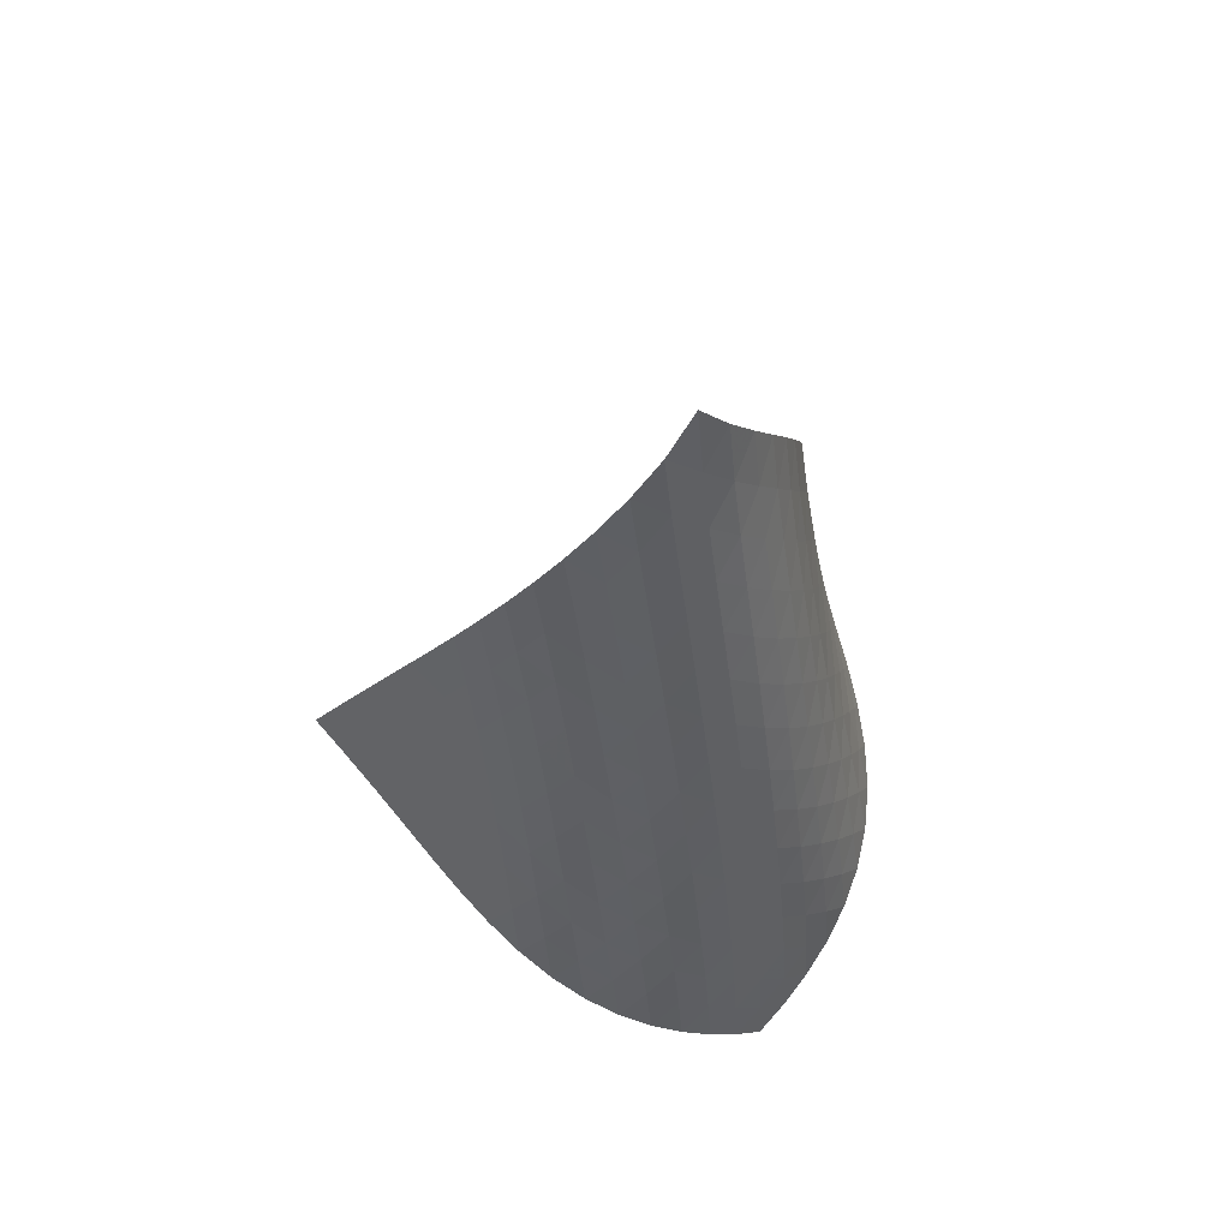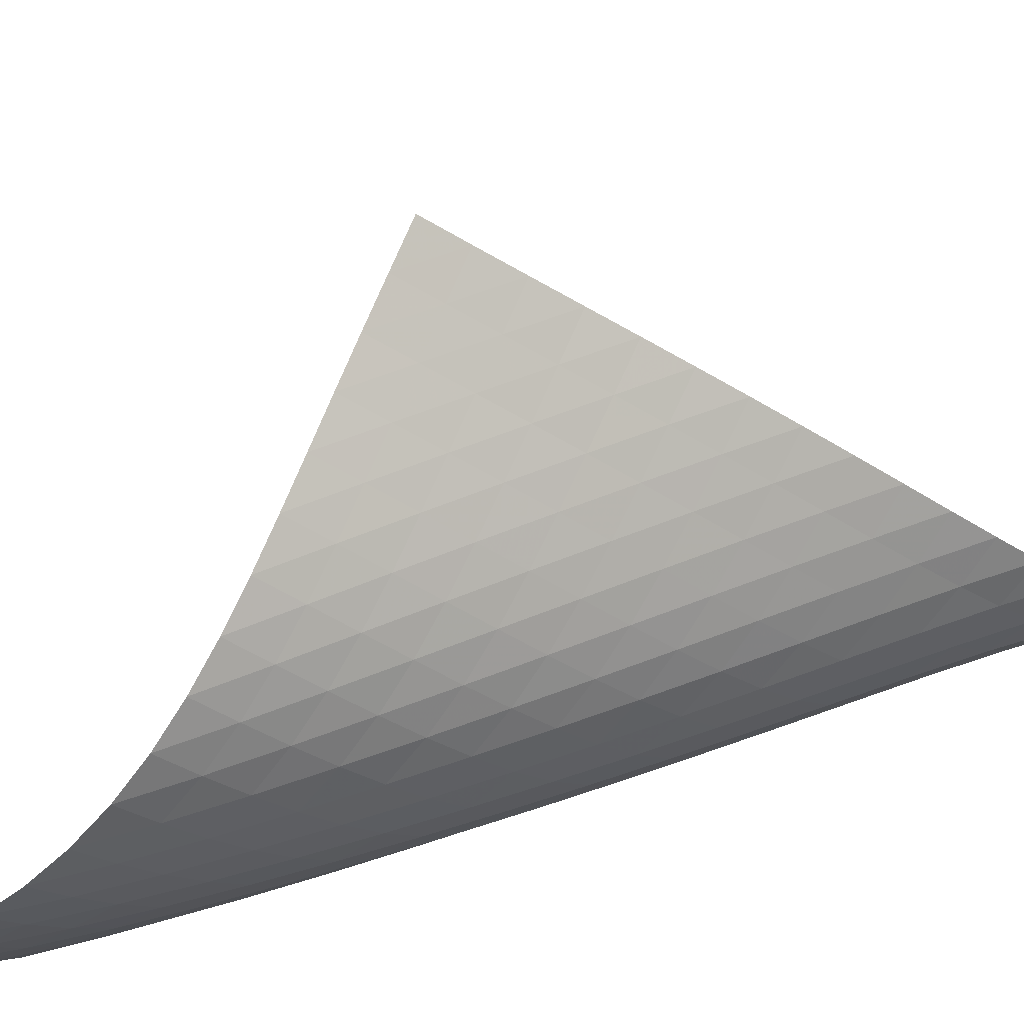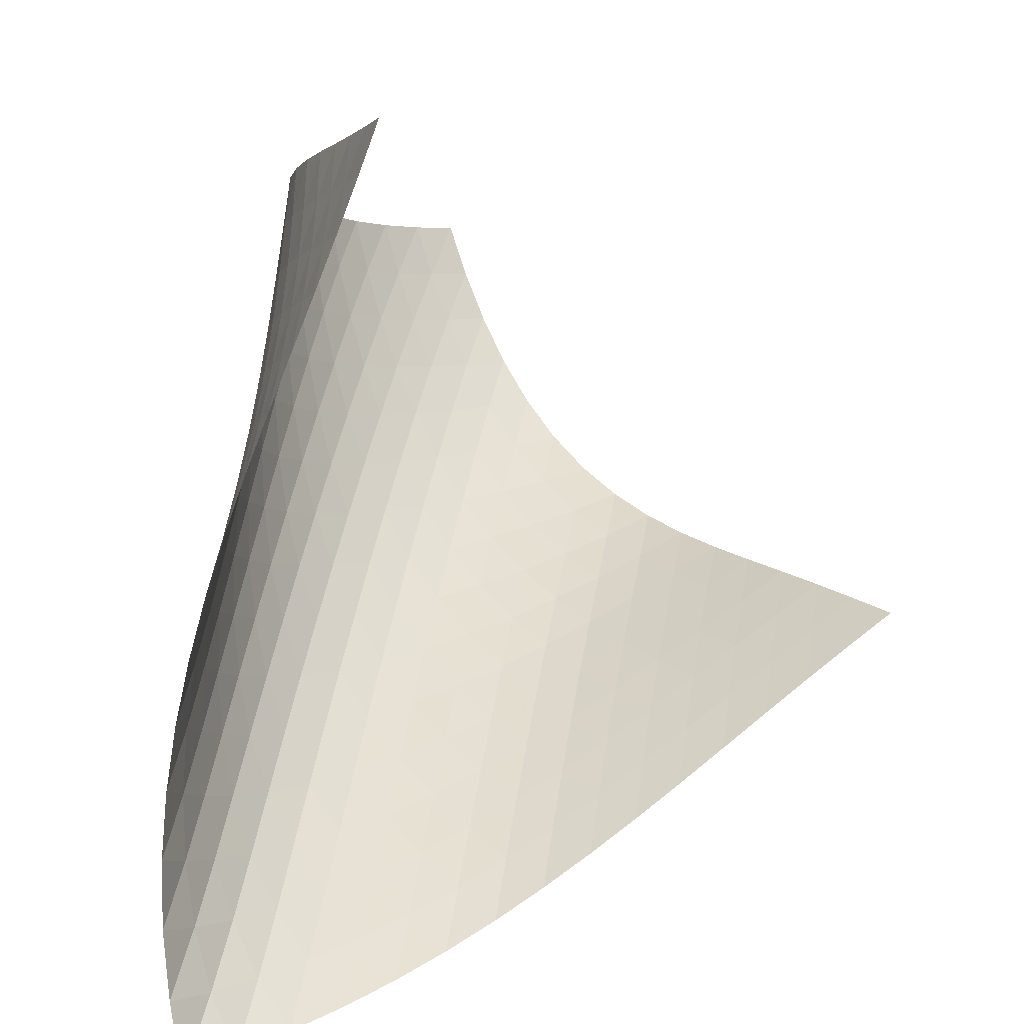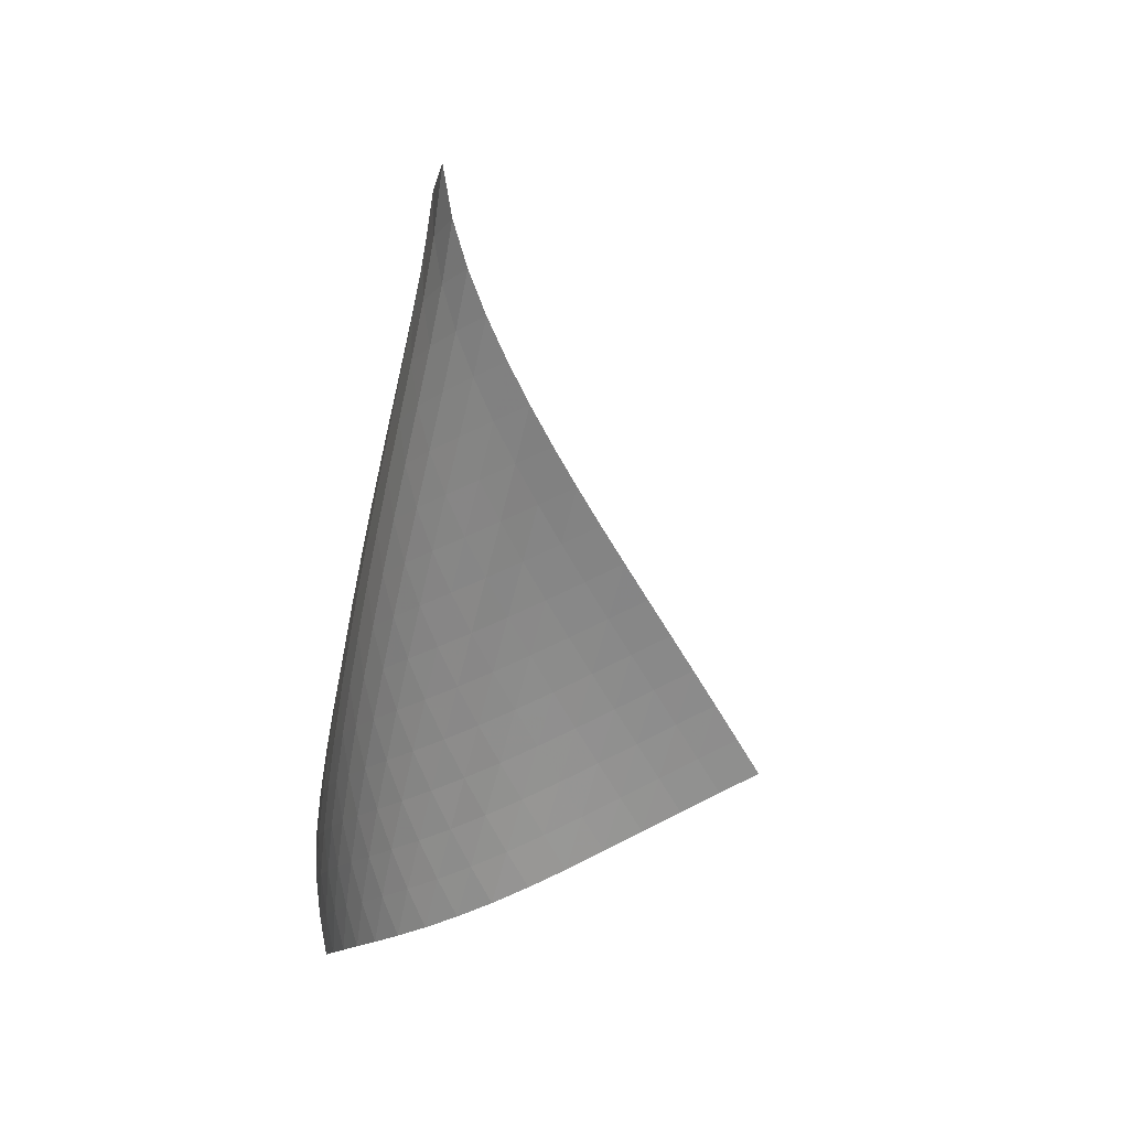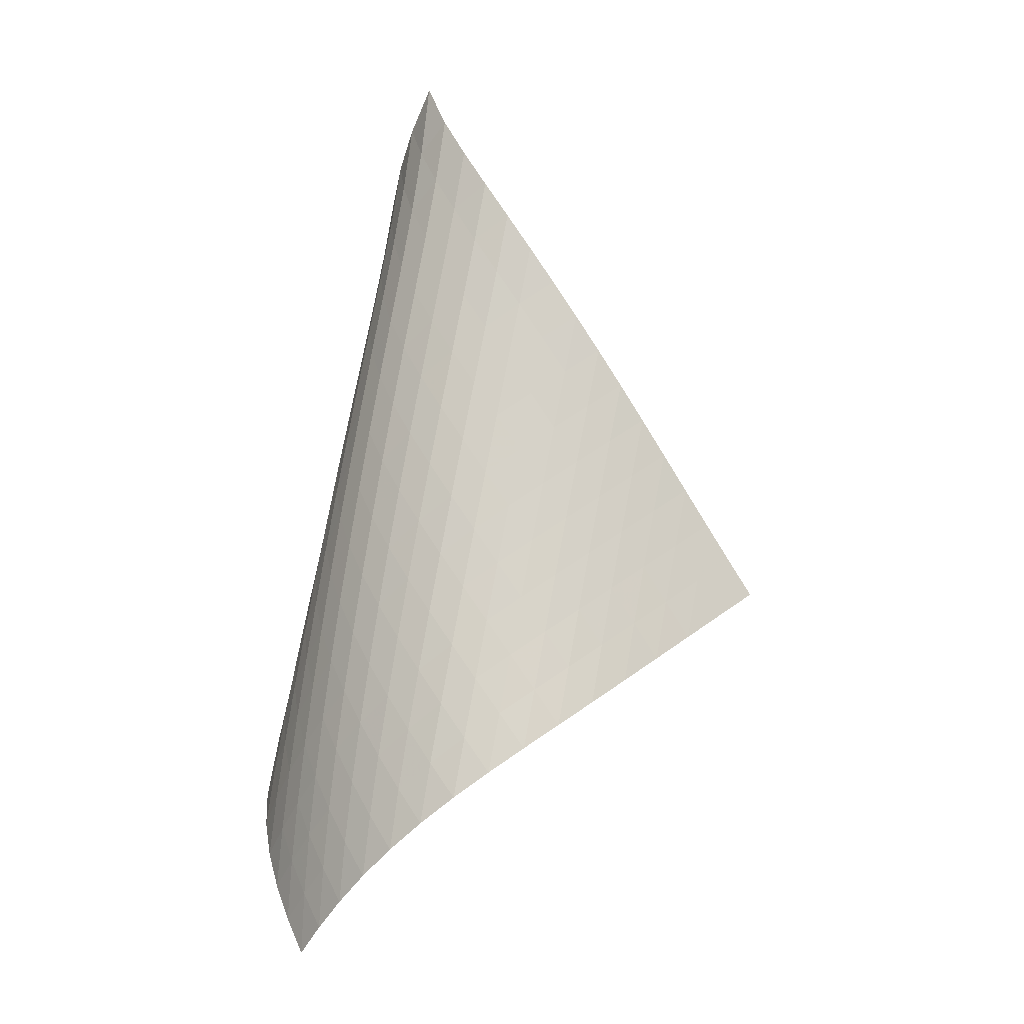
<metadata>
{"format":"obj","ext":"obj","renderer":"f3d","projection":"perspective","resolution":1024,"background":"white","views":[{"elev":58.9,"azim":101.9,"up":"+Y"},{"elev":23.2,"azim":77.9,"up":"+Z"},{"elev":48.7,"azim":-162.9,"up":"+Z"},{"elev":34.5,"azim":-154.0,"up":"+Y"},{"elev":-0.8,"azim":-173.1,"up":"+Y"}]}
</metadata>
<code>
v -6.499 -0.0512 6.499
v -5.698 -11.14 13.53
v -13.53 -11.14 5.698
v -4.171 -18.64 4.171
v -13.08 -10.41 5.631
v -12.62 -9.672 5.556
v -12.17 -8.932 5.471
v -11.73 -8.19 5.382
v -11.27 -7.449 5.293
v -10.82 -6.709 5.214
v -10.35 -5.971 5.153
v -9.876 -5.235 5.12
v -9.391 -4.502 5.123
v -8.896 -3.772 5.173
v -8.395 -3.046 5.28
v -7.891 -2.323 5.453
v -7.395 -1.6 5.703
v -6.92 -0.8635 6.045
v -6.045 -0.8635 6.92
v -5.703 -1.6 7.395
v -5.453 -2.323 7.891
v -5.28 -3.046 8.395
v -5.173 -3.772 8.896
v -5.123 -4.502 9.391
v -5.12 -5.235 9.876
v -5.153 -5.971 10.35
v -5.214 -6.709 10.82
v -5.293 -7.449 11.27
v -5.382 -8.19 11.73
v -5.471 -8.932 12.17
v -5.556 -9.672 12.62
v -5.631 -10.41 13.08
v -5.319 -11.58 12.88
v -4.929 -12.01 12.24
v -4.527 -12.44 11.61
v -4.121 -12.87 10.97
v -3.726 -13.3 10.33
v -3.367 -13.74 9.672
v -3.07 -14.19 8.997
v -2.859 -14.67 8.306
v -2.756 -15.17 7.611
v -2.77 -15.7 6.933
v -2.896 -16.25 6.288
v -3.118 -16.83 5.69
v -3.415 -17.43 5.14
v -3.77 -18.03 4.635
v -4.635 -18.03 3.77
v -5.14 -17.43 3.415
v -5.69 -16.83 3.118
v -6.288 -16.25 2.896
v -6.933 -15.7 2.77
v -7.611 -15.17 2.756
v -8.306 -14.67 2.859
v -8.997 -14.19 3.07
v -9.672 -13.74 3.367
v -10.33 -13.3 3.726
v -10.97 -12.87 4.121
v -11.61 -12.44 4.527
v -12.24 -12.01 4.929
v -12.88 -11.58 5.319
v -6.348 -1.48 6.348
v -6.748 -2.155 5.889
v -7.203 -2.846 5.533
v -7.688 -3.548 5.269
v -8.184 -4.258 5.086
v -8.682 -4.977 4.972
v -9.176 -5.701 4.914
v -9.661 -6.429 4.902
v -10.14 -7.162 4.925
v -10.6 -7.897 4.975
v -11.06 -8.634 5.04
v -11.52 -9.372 5.113
v -11.97 -10.11 5.186
v -12.43 -10.85 5.254
v -5.889 -2.155 6.748
v -6.172 -2.761 6.172
v -6.553 -3.405 5.697
v -6.999 -4.075 5.329
v -7.478 -4.763 5.056
v -7.973 -5.465 4.866
v -8.47 -6.176 4.745
v -8.964 -6.895 4.68
v -9.451 -7.619 4.659
v -9.929 -8.348 4.672
v -10.4 -9.079 4.708
v -10.86 -9.812 4.758
v -11.32 -10.55 4.814
v -11.78 -11.28 4.871
v -5.533 -2.846 7.203
v -5.697 -3.405 6.553
v -5.974 -4.002 5.974
v -6.349 -4.634 5.492
v -6.79 -5.293 5.115
v -7.268 -5.972 4.833
v -7.763 -6.667 4.633
v -8.262 -7.372 4.502
v -8.758 -8.085 4.426
v -9.248 -8.804 4.392
v -9.73 -9.527 4.39
v -10.21 -10.25 4.41
v -10.68 -10.98 4.442
v -11.14 -11.71 4.481
v -5.269 -3.548 7.688
v -5.329 -4.075 6.999
v -5.492 -4.634 6.349
v -5.771 -5.228 5.771
v -6.145 -5.854 5.287
v -6.584 -6.506 4.902
v -7.06 -7.179 4.609
v -7.556 -7.865 4.396
v -8.057 -8.563 4.25
v -8.557 -9.27 4.157
v -9.052 -9.982 4.105
v -9.54 -10.7 4.083
v -10.02 -11.42 4.081
v -10.5 -12.15 4.094
v -5.086 -4.258 8.184
v -5.056 -4.763 7.478
v -5.115 -5.293 6.79
v -5.287 -5.854 6.145
v -5.571 -6.448 5.571
v -5.945 -7.071 5.086
v -6.382 -7.718 4.694
v -6.857 -8.383 4.388
v -7.353 -9.063 4.159
v -7.856 -9.753 3.993
v -8.36 -10.45 3.877
v -8.861 -11.16 3.801
v -9.357 -11.87 3.754
v -9.847 -12.58 3.729
v -4.972 -4.977 8.682
v -4.866 -5.465 7.973
v -4.833 -5.972 7.268
v -4.902 -6.506 6.584
v -5.086 -7.071 5.945
v -5.377 -7.665 5.377
v -5.752 -8.286 4.892
v -6.187 -8.928 4.492
v -6.66 -9.587 4.173
v -7.155 -10.26 3.924
v -7.66 -10.94 3.734
v -8.168 -11.63 3.591
v -8.675 -12.33 3.485
v -9.177 -13.03 3.411
v -4.914 -5.701 9.176
v -4.745 -6.176 8.47
v -4.633 -6.667 7.763
v -4.609 -7.179 7.06
v -4.694 -7.718 6.382
v -4.892 -8.286 5.752
v -5.19 -8.882 5.19
v -5.567 -9.501 4.705
v -6 -10.14 4.299
v -6.471 -10.79 3.965
v -6.963 -11.45 3.694
v -7.469 -12.13 3.475
v -7.979 -12.81 3.301
v -8.49 -13.49 3.165
v -4.902 -6.429 9.661
v -4.68 -6.895 8.964
v -4.502 -7.372 8.262
v -4.396 -7.865 7.556
v -4.388 -8.383 6.857
v -4.492 -8.928 6.187
v -4.705 -9.501 5.567
v -5.012 -10.1 5.012
v -5.391 -10.72 4.528
v -5.822 -11.35 4.115
v -6.289 -12 3.765
v -6.778 -12.65 3.469
v -7.282 -13.31 3.221
v -7.793 -13.98 3.017
v -4.925 -7.162 10.14
v -4.659 -7.619 9.451
v -4.426 -8.085 8.758
v -4.25 -8.563 8.057
v -4.159 -9.063 7.353
v -4.173 -9.587 6.66
v -4.299 -10.14 6
v -4.528 -10.72 5.391
v -4.844 -11.32 4.844
v -5.226 -11.93 4.362
v -5.655 -12.56 3.941
v -6.117 -13.2 3.574
v -6.601 -13.85 3.255
v -7.101 -14.5 2.98
v -4.975 -7.897 10.6
v -4.672 -8.348 9.929
v -4.392 -8.804 9.248
v -4.157 -9.27 8.557
v -3.993 -9.753 7.856
v -3.924 -10.26 7.155
v -3.965 -10.79 6.471
v -4.115 -11.35 5.822
v -4.362 -11.93 5.226
v -4.688 -12.53 4.688
v -5.072 -13.15 4.207
v -5.498 -13.78 3.779
v -5.955 -14.41 3.397
v -6.434 -15.05 3.059
v -5.04 -8.634 11.06
v -4.708 -9.079 10.4
v -4.39 -9.527 9.73
v -4.105 -9.982 9.052
v -3.877 -10.45 8.36
v -3.734 -10.94 7.66
v -3.694 -11.45 6.963
v -3.765 -12 6.289
v -3.941 -12.56 5.655
v -4.207 -13.15 5.072
v -4.543 -13.75 4.543
v -4.931 -14.37 4.066
v -5.356 -14.99 3.633
v -5.81 -15.62 3.242
v -5.113 -9.372 11.52
v -4.758 -9.812 10.86
v -4.41 -10.25 10.21
v -4.083 -10.7 9.54
v -3.801 -11.16 8.861
v -3.591 -11.63 8.168
v -3.475 -12.13 7.469
v -3.469 -12.65 6.778
v -3.574 -13.2 6.117
v -3.779 -13.78 5.498
v -4.066 -14.37 4.931
v -4.414 -14.97 4.414
v -4.807 -15.59 3.942
v -5.234 -16.21 3.51
v -5.186 -10.11 11.97
v -4.814 -10.55 11.32
v -4.442 -10.98 10.68
v -4.081 -11.42 10.02
v -3.754 -11.87 9.357
v -3.485 -12.33 8.675
v -3.301 -12.81 7.979
v -3.221 -13.31 7.282
v -3.255 -13.85 6.601
v -3.397 -14.41 5.955
v -3.633 -14.99 5.356
v -3.942 -15.59 4.807
v -4.304 -16.19 4.304
v -4.706 -16.81 3.842
v -5.254 -10.85 12.43
v -4.871 -11.28 11.78
v -4.481 -11.71 11.14
v -4.094 -12.15 10.5
v -3.729 -12.58 9.847
v -3.411 -13.03 9.177
v -3.165 -13.49 8.49
v -3.017 -13.98 7.793
v -2.98 -14.5 7.101
v -3.059 -15.05 6.434
v -3.242 -15.62 5.81
v -3.51 -16.21 5.234
v -3.842 -16.81 4.706
v -4.221 -17.42 4.221
f 256 46 4
f 256 4 47
f 5 74 60
f 5 60 3
f 74 88 59
f 74 59 60
f 88 102 58
f 88 58 59
f 102 116 57
f 102 57 58
f 116 130 56
f 116 56 57
f 130 144 55
f 130 55 56
f 144 158 54
f 144 54 55
f 158 172 53
f 158 53 54
f 172 186 52
f 172 52 53
f 186 200 51
f 186 51 52
f 200 214 50
f 200 50 51
f 214 228 49
f 214 49 50
f 228 242 48
f 228 48 49
f 242 256 47
f 242 47 48
f 1 19 61
f 1 61 18
f 18 61 62
f 18 62 17
f 17 62 63
f 17 63 16
f 16 63 64
f 16 64 15
f 15 64 65
f 15 65 14
f 14 65 66
f 14 66 13
f 13 66 67
f 13 67 12
f 12 67 68
f 12 68 11
f 11 68 69
f 11 69 10
f 10 69 70
f 10 70 9
f 9 70 71
f 9 71 8
f 8 71 72
f 8 72 7
f 7 72 73
f 7 73 6
f 6 73 74
f 6 74 5
f 19 20 75
f 19 75 61
f 61 75 76
f 61 76 62
f 62 76 77
f 62 77 63
f 63 77 78
f 63 78 64
f 64 78 79
f 64 79 65
f 65 79 80
f 65 80 66
f 66 80 81
f 66 81 67
f 67 81 82
f 67 82 68
f 68 82 83
f 68 83 69
f 69 83 84
f 69 84 70
f 70 84 85
f 70 85 71
f 71 85 86
f 71 86 72
f 72 86 87
f 72 87 73
f 73 87 88
f 73 88 74
f 20 21 89
f 20 89 75
f 75 89 90
f 75 90 76
f 76 90 91
f 76 91 77
f 77 91 92
f 77 92 78
f 78 92 93
f 78 93 79
f 79 93 94
f 79 94 80
f 80 94 95
f 80 95 81
f 81 95 96
f 81 96 82
f 82 96 97
f 82 97 83
f 83 97 98
f 83 98 84
f 84 98 99
f 84 99 85
f 85 99 100
f 85 100 86
f 86 100 101
f 86 101 87
f 87 101 102
f 87 102 88
f 21 22 103
f 21 103 89
f 89 103 104
f 89 104 90
f 90 104 105
f 90 105 91
f 91 105 106
f 91 106 92
f 92 106 107
f 92 107 93
f 93 107 108
f 93 108 94
f 94 108 109
f 94 109 95
f 95 109 110
f 95 110 96
f 96 110 111
f 96 111 97
f 97 111 112
f 97 112 98
f 98 112 113
f 98 113 99
f 99 113 114
f 99 114 100
f 100 114 115
f 100 115 101
f 101 115 116
f 101 116 102
f 22 23 117
f 22 117 103
f 103 117 118
f 103 118 104
f 104 118 119
f 104 119 105
f 105 119 120
f 105 120 106
f 106 120 121
f 106 121 107
f 107 121 122
f 107 122 108
f 108 122 123
f 108 123 109
f 109 123 124
f 109 124 110
f 110 124 125
f 110 125 111
f 111 125 126
f 111 126 112
f 112 126 127
f 112 127 113
f 113 127 128
f 113 128 114
f 114 128 129
f 114 129 115
f 115 129 130
f 115 130 116
f 23 24 131
f 23 131 117
f 117 131 132
f 117 132 118
f 118 132 133
f 118 133 119
f 119 133 134
f 119 134 120
f 120 134 135
f 120 135 121
f 121 135 136
f 121 136 122
f 122 136 137
f 122 137 123
f 123 137 138
f 123 138 124
f 124 138 139
f 124 139 125
f 125 139 140
f 125 140 126
f 126 140 141
f 126 141 127
f 127 141 142
f 127 142 128
f 128 142 143
f 128 143 129
f 129 143 144
f 129 144 130
f 24 25 145
f 24 145 131
f 131 145 146
f 131 146 132
f 132 146 147
f 132 147 133
f 133 147 148
f 133 148 134
f 134 148 149
f 134 149 135
f 135 149 150
f 135 150 136
f 136 150 151
f 136 151 137
f 137 151 152
f 137 152 138
f 138 152 153
f 138 153 139
f 139 153 154
f 139 154 140
f 140 154 155
f 140 155 141
f 141 155 156
f 141 156 142
f 142 156 157
f 142 157 143
f 143 157 158
f 143 158 144
f 25 26 159
f 25 159 145
f 145 159 160
f 145 160 146
f 146 160 161
f 146 161 147
f 147 161 162
f 147 162 148
f 148 162 163
f 148 163 149
f 149 163 164
f 149 164 150
f 150 164 165
f 150 165 151
f 151 165 166
f 151 166 152
f 152 166 167
f 152 167 153
f 153 167 168
f 153 168 154
f 154 168 169
f 154 169 155
f 155 169 170
f 155 170 156
f 156 170 171
f 156 171 157
f 157 171 172
f 157 172 158
f 26 27 173
f 26 173 159
f 159 173 174
f 159 174 160
f 160 174 175
f 160 175 161
f 161 175 176
f 161 176 162
f 162 176 177
f 162 177 163
f 163 177 178
f 163 178 164
f 164 178 179
f 164 179 165
f 165 179 180
f 165 180 166
f 166 180 181
f 166 181 167
f 167 181 182
f 167 182 168
f 168 182 183
f 168 183 169
f 169 183 184
f 169 184 170
f 170 184 185
f 170 185 171
f 171 185 186
f 171 186 172
f 27 28 187
f 27 187 173
f 173 187 188
f 173 188 174
f 174 188 189
f 174 189 175
f 175 189 190
f 175 190 176
f 176 190 191
f 176 191 177
f 177 191 192
f 177 192 178
f 178 192 193
f 178 193 179
f 179 193 194
f 179 194 180
f 180 194 195
f 180 195 181
f 181 195 196
f 181 196 182
f 182 196 197
f 182 197 183
f 183 197 198
f 183 198 184
f 184 198 199
f 184 199 185
f 185 199 200
f 185 200 186
f 28 29 201
f 28 201 187
f 187 201 202
f 187 202 188
f 188 202 203
f 188 203 189
f 189 203 204
f 189 204 190
f 190 204 205
f 190 205 191
f 191 205 206
f 191 206 192
f 192 206 207
f 192 207 193
f 193 207 208
f 193 208 194
f 194 208 209
f 194 209 195
f 195 209 210
f 195 210 196
f 196 210 211
f 196 211 197
f 197 211 212
f 197 212 198
f 198 212 213
f 198 213 199
f 199 213 214
f 199 214 200
f 29 30 215
f 29 215 201
f 201 215 216
f 201 216 202
f 202 216 217
f 202 217 203
f 203 217 218
f 203 218 204
f 204 218 219
f 204 219 205
f 205 219 220
f 205 220 206
f 206 220 221
f 206 221 207
f 207 221 222
f 207 222 208
f 208 222 223
f 208 223 209
f 209 223 224
f 209 224 210
f 210 224 225
f 210 225 211
f 211 225 226
f 211 226 212
f 212 226 227
f 212 227 213
f 213 227 228
f 213 228 214
f 30 31 229
f 30 229 215
f 215 229 230
f 215 230 216
f 216 230 231
f 216 231 217
f 217 231 232
f 217 232 218
f 218 232 233
f 218 233 219
f 219 233 234
f 219 234 220
f 220 234 235
f 220 235 221
f 221 235 236
f 221 236 222
f 222 236 237
f 222 237 223
f 223 237 238
f 223 238 224
f 224 238 239
f 224 239 225
f 225 239 240
f 225 240 226
f 226 240 241
f 226 241 227
f 227 241 242
f 227 242 228
f 31 32 243
f 31 243 229
f 229 243 244
f 229 244 230
f 230 244 245
f 230 245 231
f 231 245 246
f 231 246 232
f 232 246 247
f 232 247 233
f 233 247 248
f 233 248 234
f 234 248 249
f 234 249 235
f 235 249 250
f 235 250 236
f 236 250 251
f 236 251 237
f 237 251 252
f 237 252 238
f 238 252 253
f 238 253 239
f 239 253 254
f 239 254 240
f 240 254 255
f 240 255 241
f 241 255 256
f 241 256 242
f 32 2 33
f 32 33 243
f 243 33 34
f 243 34 244
f 244 34 35
f 244 35 245
f 245 35 36
f 245 36 246
f 246 36 37
f 246 37 247
f 247 37 38
f 247 38 248
f 248 38 39
f 248 39 249
f 249 39 40
f 249 40 250
f 250 40 41
f 250 41 251
f 251 41 42
f 251 42 252
f 252 42 43
f 252 43 253
f 253 43 44
f 253 44 254
f 254 44 45
f 254 45 255
f 255 45 46
f 255 46 256

</code>
